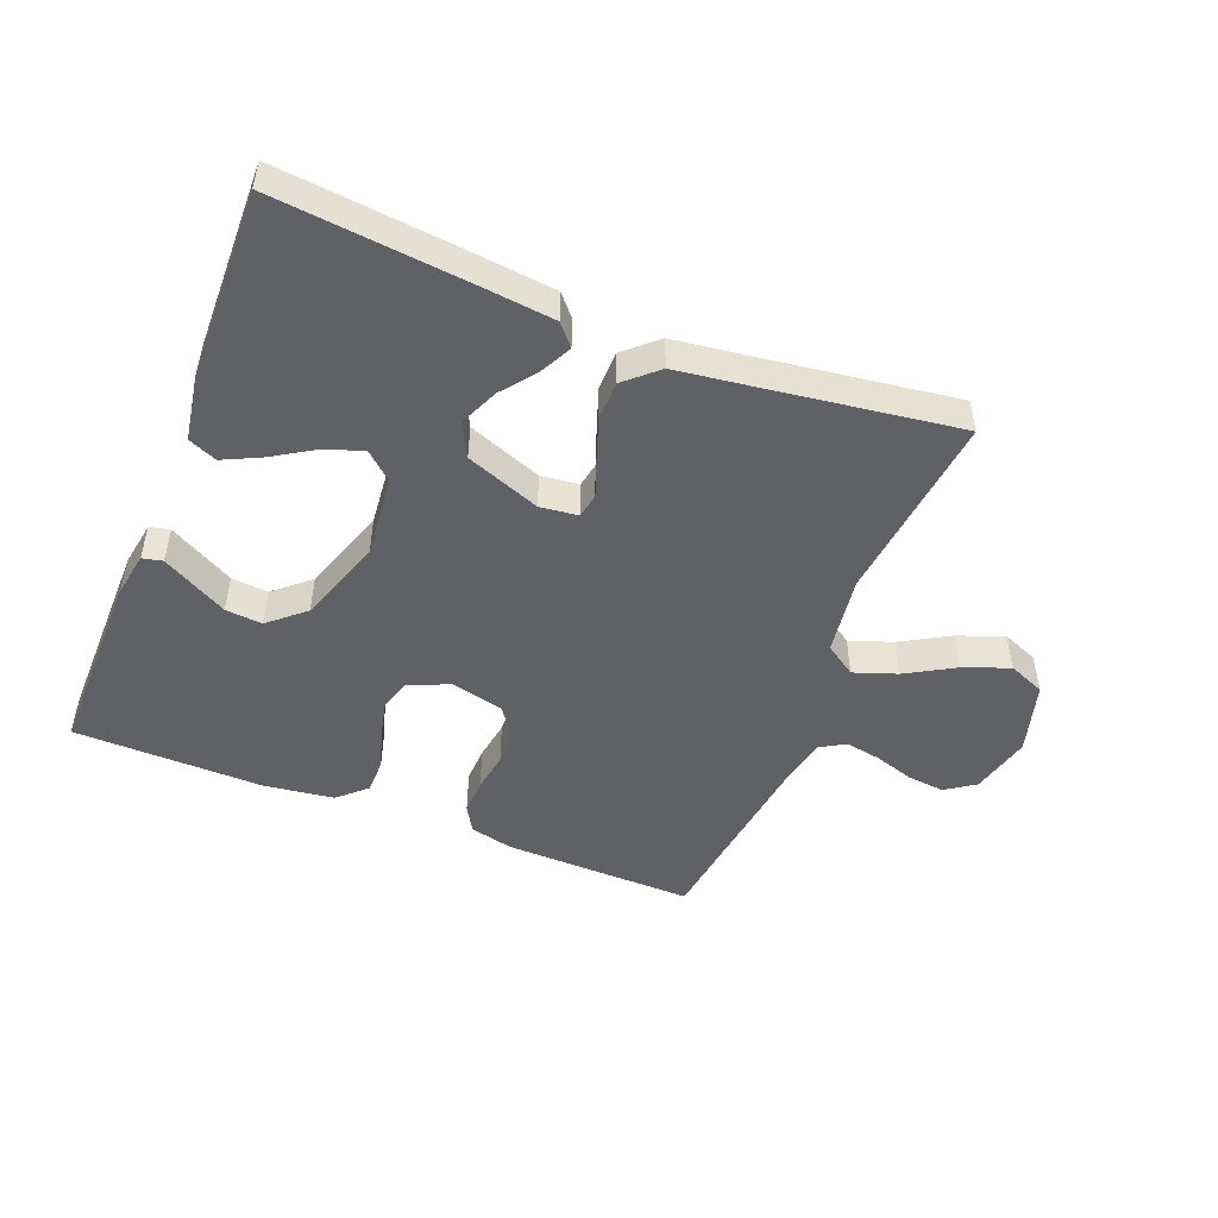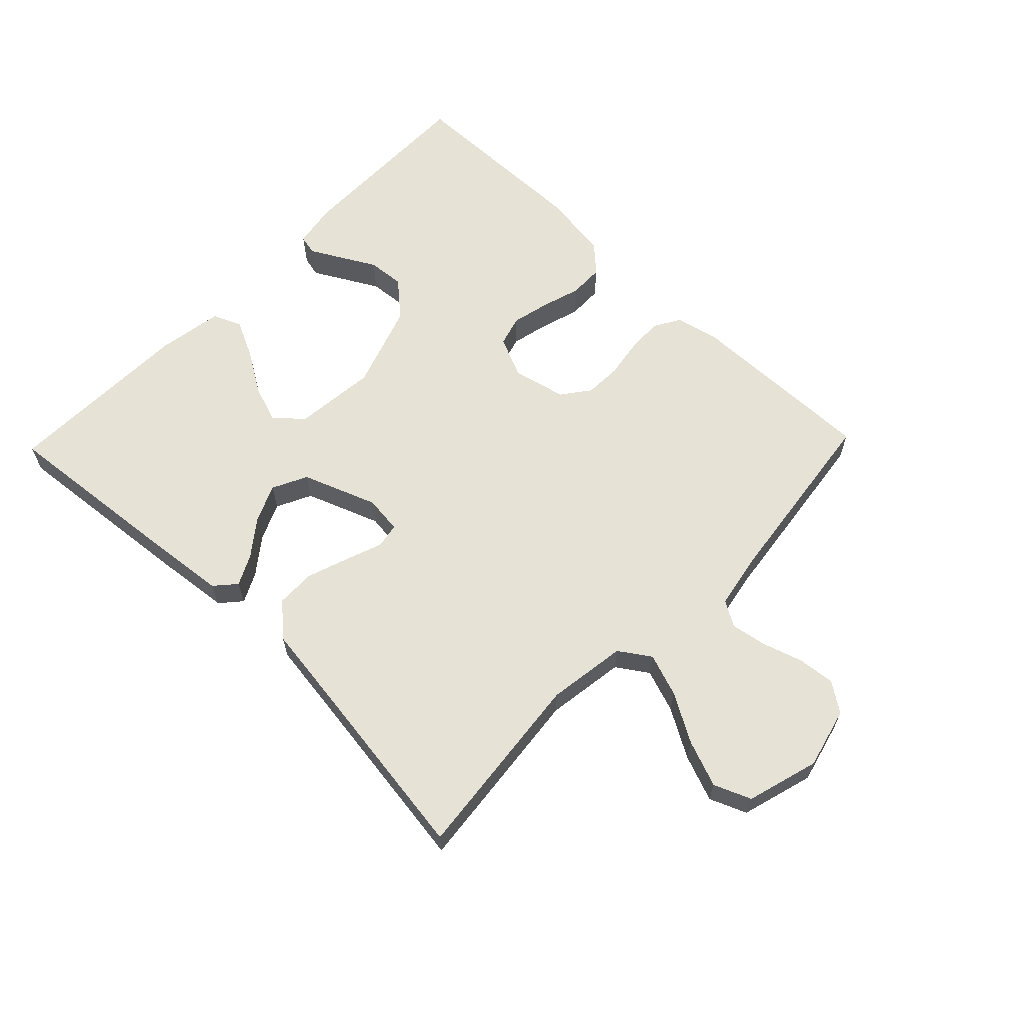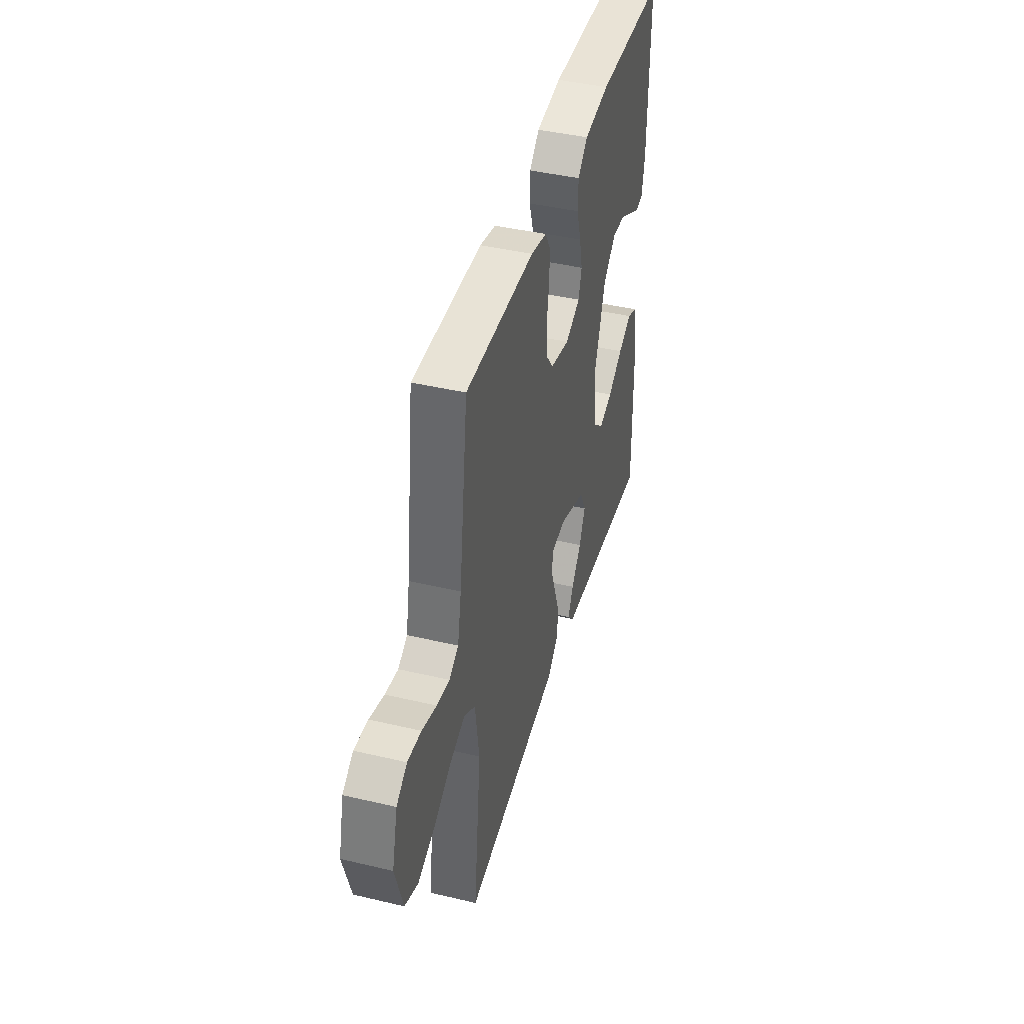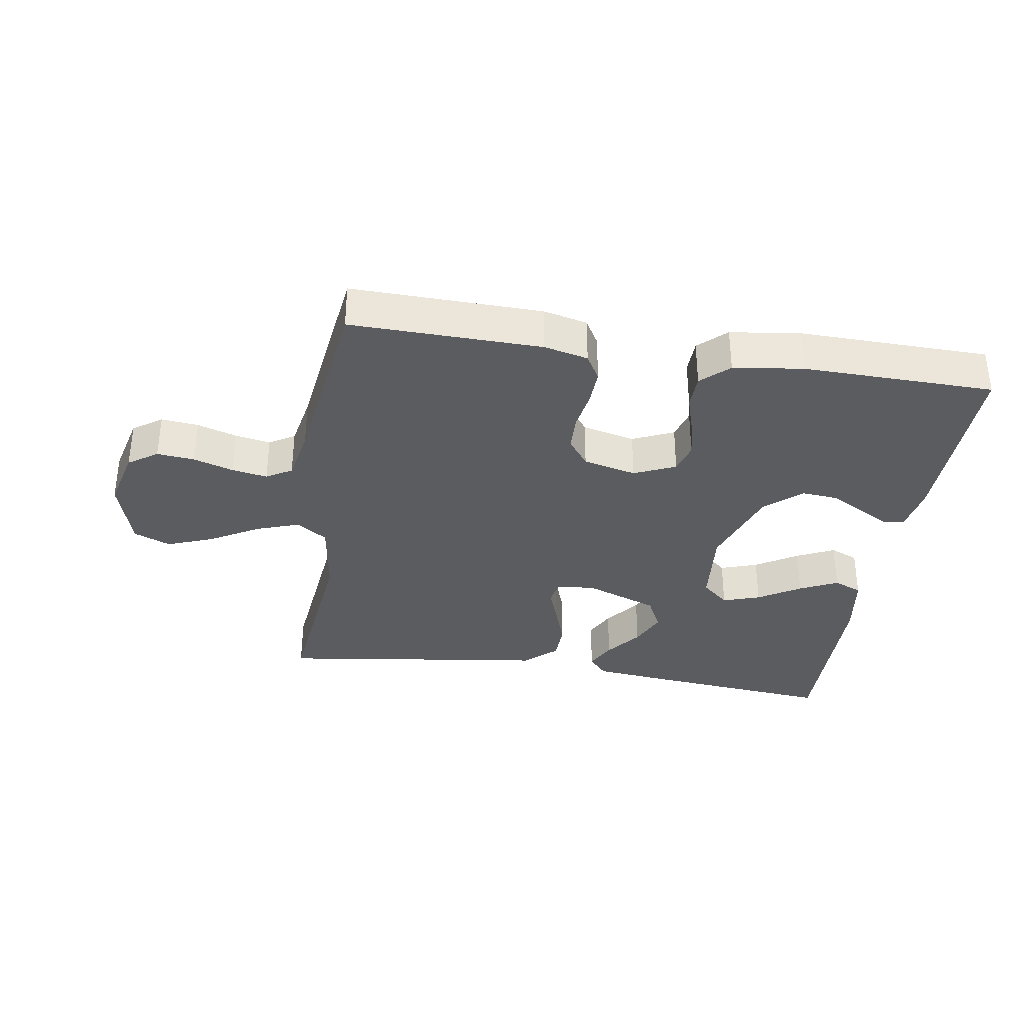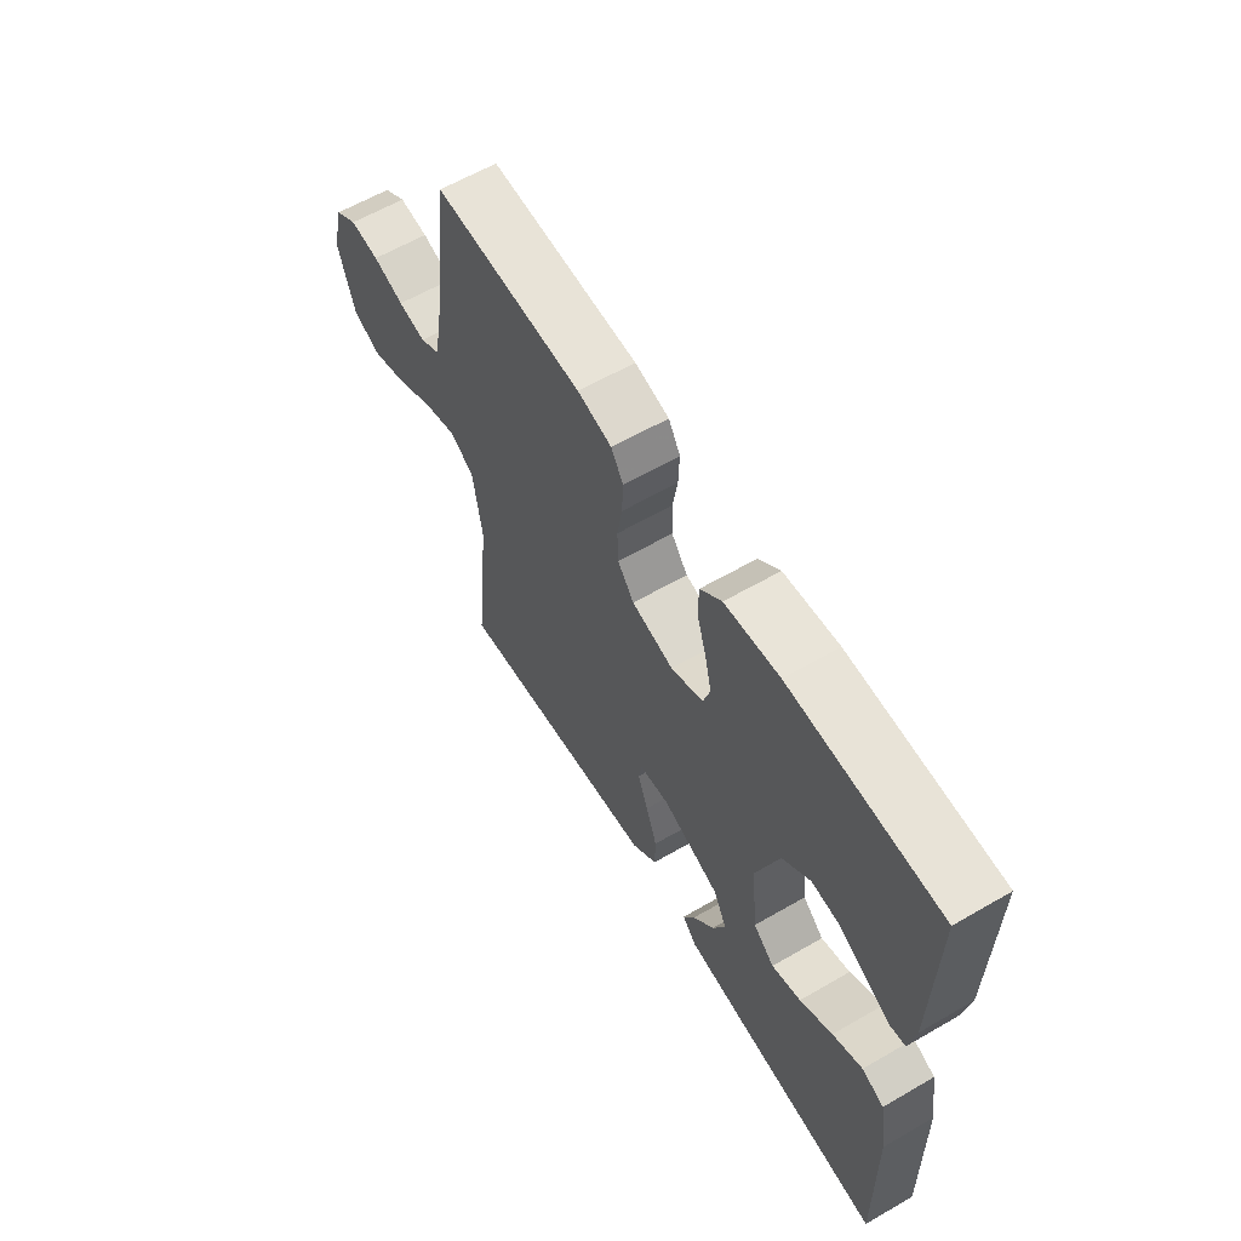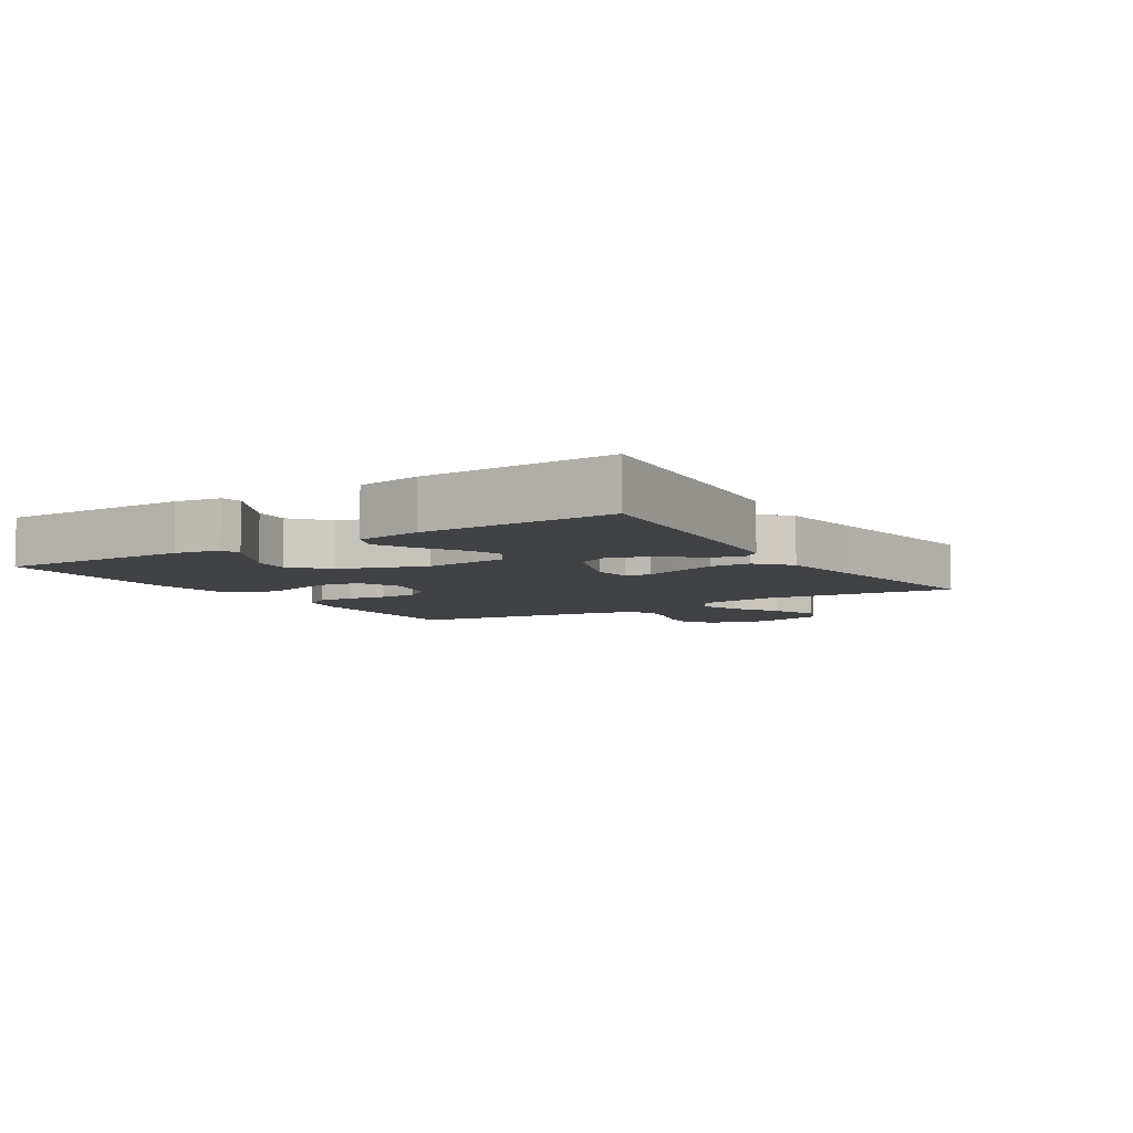
<metadata>
{"format":"obj","ext":"obj","renderer":"f3d","projection":"perspective","resolution":1024,"background":"white","views":[{"elev":-48.9,"azim":158.3,"up":"+Y"},{"elev":62.9,"azim":-136.0,"up":"+Y"},{"elev":42.8,"azim":-74.3,"up":"+Z"},{"elev":-34.3,"azim":-9.0,"up":"+Y"},{"elev":61.5,"azim":59.5,"up":"+Z"},{"elev":-6.6,"azim":122.4,"up":"+Y"}]}
</metadata>
<code>
v 0.5 0.07 -0.5
v 0.2 0.07 -0.471
v 0.08 0.07 -0.458
v 0.051 0.07 -0.425
v 0.075 0.07 -0.377
v 0.118 0.07 -0.321
v 0.144 0.07 -0.262
v 0.117 0.07 -0.207
v 0 0.07 -0.163
v -0.06 0.07 -0.17
v -0.067 0.07 -0.209
v -0.046 0.07 -0.267
v -0.023 0.07 -0.333
v -0.024 0.07 -0.395
v -0.075 0.07 -0.441
v -0.2 0.07 -0.458
v -0.5 0.07 -0.5
v -0.468 0.07 -0.2
v -0.486 0.07 -0.075
v -0.535 0.07 -0.042
v -0.603 0.07 -0.066
v -0.679 0.07 -0.11
v -0.752 0.07 -0.138
v -0.81 0.07 -0.114
v -0.843 0.07 0
v -0.819 0.07 0.096
v -0.773 0.07 0.128
v -0.714 0.07 0.122
v -0.651 0.07 0.102
v -0.595 0.07 0.092
v -0.555 0.07 0.116
v -0.539 0.07 0.2
v -0.5 0.07 0.5
v -0.2 0.07 0.494
v -0.131 0.07 0.478
v -0.107 0.07 0.437
v -0.109 0.07 0.38
v -0.119 0.07 0.318
v -0.117 0.07 0.26
v -0.084 0.07 0.216
v 0 0.07 0.196
v 0.065 0.07 0.225
v 0.079 0.07 0.273
v 0.065 0.07 0.333
v 0.046 0.07 0.395
v 0.047 0.07 0.45
v 0.09 0.07 0.49
v 0.2 0.07 0.505
v 0.5 0.07 0.5
v 0.497 0.07 0.2
v 0.485 0.07 0.129
v 0.453 0.07 0.122
v 0.406 0.07 0.148
v 0.35 0.07 0.179
v 0.292 0.07 0.184
v 0.236 0.07 0.135
v 0.19 0.07 0
v 0.203 0.07 -0.13
v 0.246 0.07 -0.168
v 0.305 0.07 -0.148
v 0.371 0.07 -0.107
v 0.431 0.07 -0.078
v 0.476 0.07 -0.097
v 0.493 0.07 -0.2
v 0.5 0 -0.5
v 0.2 0 -0.471
v 0.08 0 -0.458
v 0.051 0 -0.425
v 0.075 0 -0.377
v 0.118 0 -0.321
v 0.144 0 -0.262
v 0.117 0 -0.207
v 0 0 -0.163
v -0.06 0 -0.17
v -0.067 0 -0.209
v -0.046 0 -0.267
v -0.023 0 -0.333
v -0.024 0 -0.395
v -0.075 0 -0.441
v -0.2 0 -0.458
v -0.5 0 -0.5
v -0.468 0 -0.2
v -0.486 0 -0.075
v -0.535 0 -0.042
v -0.603 0 -0.066
v -0.679 0 -0.11
v -0.752 0 -0.138
v -0.81 0 -0.114
v -0.843 0 0
v -0.819 0 0.096
v -0.773 0 0.128
v -0.714 0 0.122
v -0.651 0 0.102
v -0.595 0 0.092
v -0.555 0 0.116
v -0.539 0 0.2
v -0.5 0 0.5
v -0.2 0 0.494
v -0.131 0 0.478
v -0.107 0 0.437
v -0.109 0 0.38
v -0.119 0 0.318
v -0.117 0 0.26
v -0.084 0 0.216
v 0 0 0.196
v 0.065 0 0.225
v 0.079 0 0.273
v 0.065 0 0.333
v 0.046 0 0.395
v 0.047 0 0.45
v 0.09 0 0.49
v 0.2 0 0.505
v 0.5 0 0.5
v 0.497 0 0.2
v 0.485 0 0.129
v 0.453 0 0.122
v 0.406 0 0.148
v 0.35 0 0.179
v 0.292 0 0.184
v 0.236 0 0.135
v 0.19 0 0
v 0.203 0 -0.13
v 0.246 0 -0.168
v 0.305 0 -0.148
v 0.371 0 -0.107
v 0.431 0 -0.078
v 0.476 0 -0.097
v 0.493 0 -0.2
f 4 5 6
f 3 4 6
f 2 3 6
f 1 2 6
f 64 1 6
f 63 64 6
f 62 63 6
f 61 62 6
f 60 61 6
f 59 60 6 7
f 58 59 7 8
f 57 58 8 9
f 56 57 9 10
f 52 53 54
f 51 52 54
f 50 51 54
f 49 50 54
f 48 49 54
f 47 48 54
f 46 47 54
f 45 46 54
f 44 45 54 55
f 43 44 55 56
f 36 37 38
f 35 36 38
f 34 35 38
f 33 34 38
f 32 33 38
f 31 32 38 39
f 30 31 39 40
f 27 28 29
f 26 27 29
f 25 26 29
f 24 25 29
f 23 24 29
f 22 23 29
f 21 22 29
f 20 21 29 30
f 30 40 41
f 20 30 41
f 19 20 41
f 16 17 18
f 16 18 19
f 15 16 19
f 14 15 19
f 13 14 19
f 12 13 19
f 11 12 19
f 42 43 56
f 42 56 10
f 41 42 10
f 10 11 19 41
f 70 69 68
f 70 68 67
f 70 67 66
f 70 66 65
f 70 65 128
f 70 128 127
f 70 127 126
f 70 126 125
f 70 125 124
f 71 70 124 123
f 72 71 123 122
f 73 72 122 121
f 74 73 121 120
f 118 117 116
f 118 116 115
f 118 115 114
f 118 114 113
f 118 113 112
f 118 112 111
f 118 111 110
f 118 110 109
f 119 118 109 108
f 120 119 108 107
f 102 101 100
f 102 100 99
f 102 99 98
f 102 98 97
f 102 97 96
f 103 102 96 95
f 104 103 95 94
f 93 92 91
f 93 91 90
f 93 90 89
f 93 89 88
f 93 88 87
f 93 87 86
f 93 86 85
f 94 93 85 84
f 105 104 94
f 105 94 84
f 105 84 83
f 82 81 80
f 83 82 80
f 83 80 79
f 83 79 78
f 83 78 77
f 83 77 76
f 83 76 75
f 120 107 106
f 74 120 106
f 74 106 105
f 105 83 75 74
f 1 65 66 2
f 2 66 67 3
f 3 67 68 4
f 4 68 69 5
f 5 69 70 6
f 6 70 71 7
f 7 71 72 8
f 8 72 73 9
f 9 73 74 10
f 10 74 75 11
f 11 75 76 12
f 12 76 77 13
f 13 77 78 14
f 14 78 79 15
f 15 79 80 16
f 16 80 81 17
f 17 81 82 18
f 18 82 83 19
f 19 83 84 20
f 20 84 85 21
f 21 85 86 22
f 22 86 87 23
f 23 87 88 24
f 24 88 89 25
f 25 89 90 26
f 26 90 91 27
f 27 91 92 28
f 28 92 93 29
f 29 93 94 30
f 30 94 95 31
f 31 95 96 32
f 32 96 97 33
f 33 97 98 34
f 34 98 99 35
f 35 99 100 36
f 36 100 101 37
f 37 101 102 38
f 38 102 103 39
f 39 103 104 40
f 40 104 105 41
f 41 105 106 42
f 42 106 107 43
f 43 107 108 44
f 44 108 109 45
f 45 109 110 46
f 46 110 111 47
f 47 111 112 48
f 48 112 113 49
f 49 113 114 50
f 50 114 115 51
f 51 115 116 52
f 52 116 117 53
f 53 117 118 54
f 54 118 119 55
f 55 119 120 56
f 56 120 121 57
f 57 121 122 58
f 58 122 123 59
f 59 123 124 60
f 60 124 125 61
f 61 125 126 62
f 62 126 127 63
f 63 127 128 64
f 64 128 65 1

</code>
